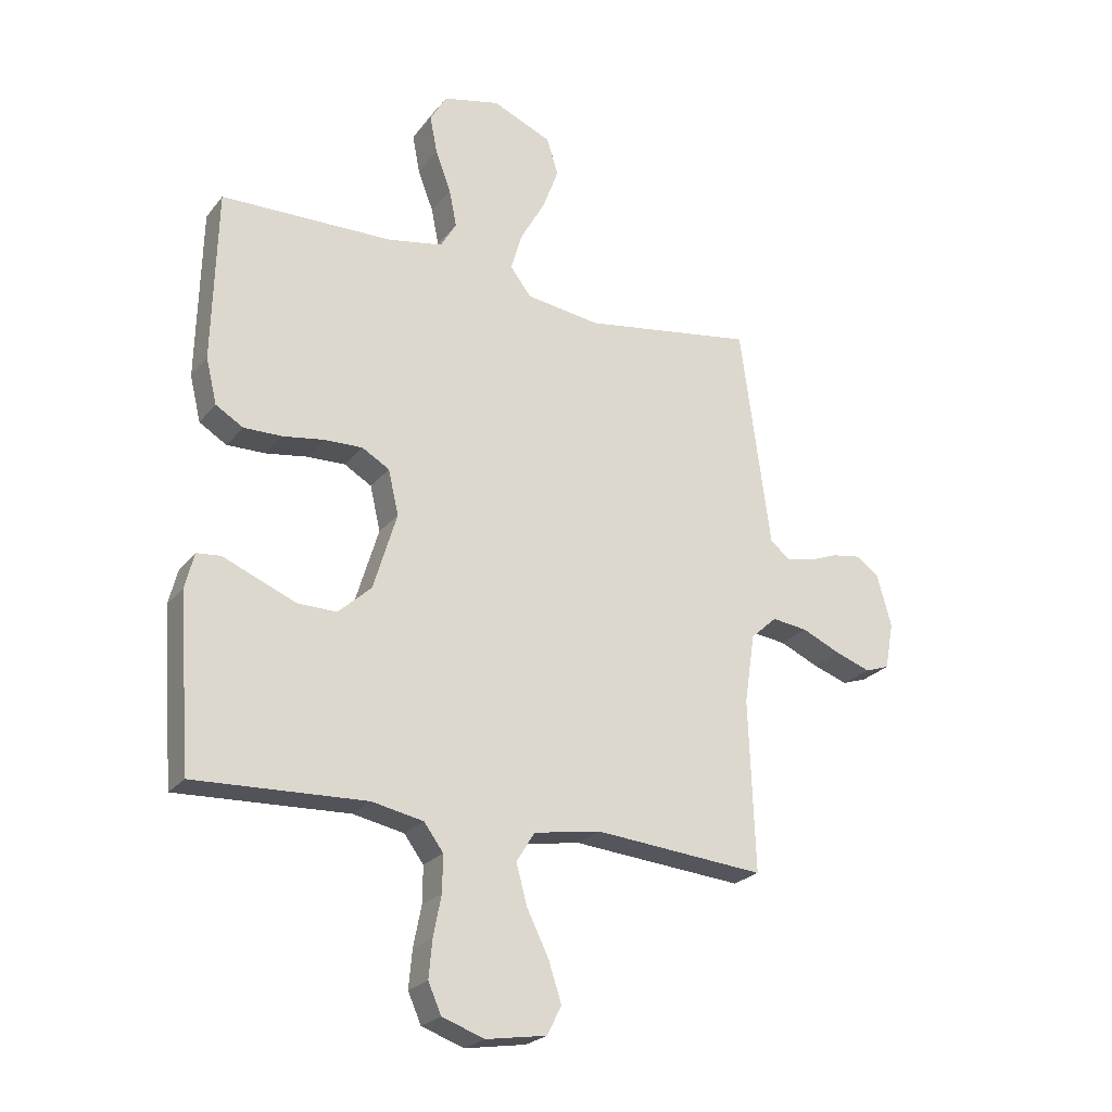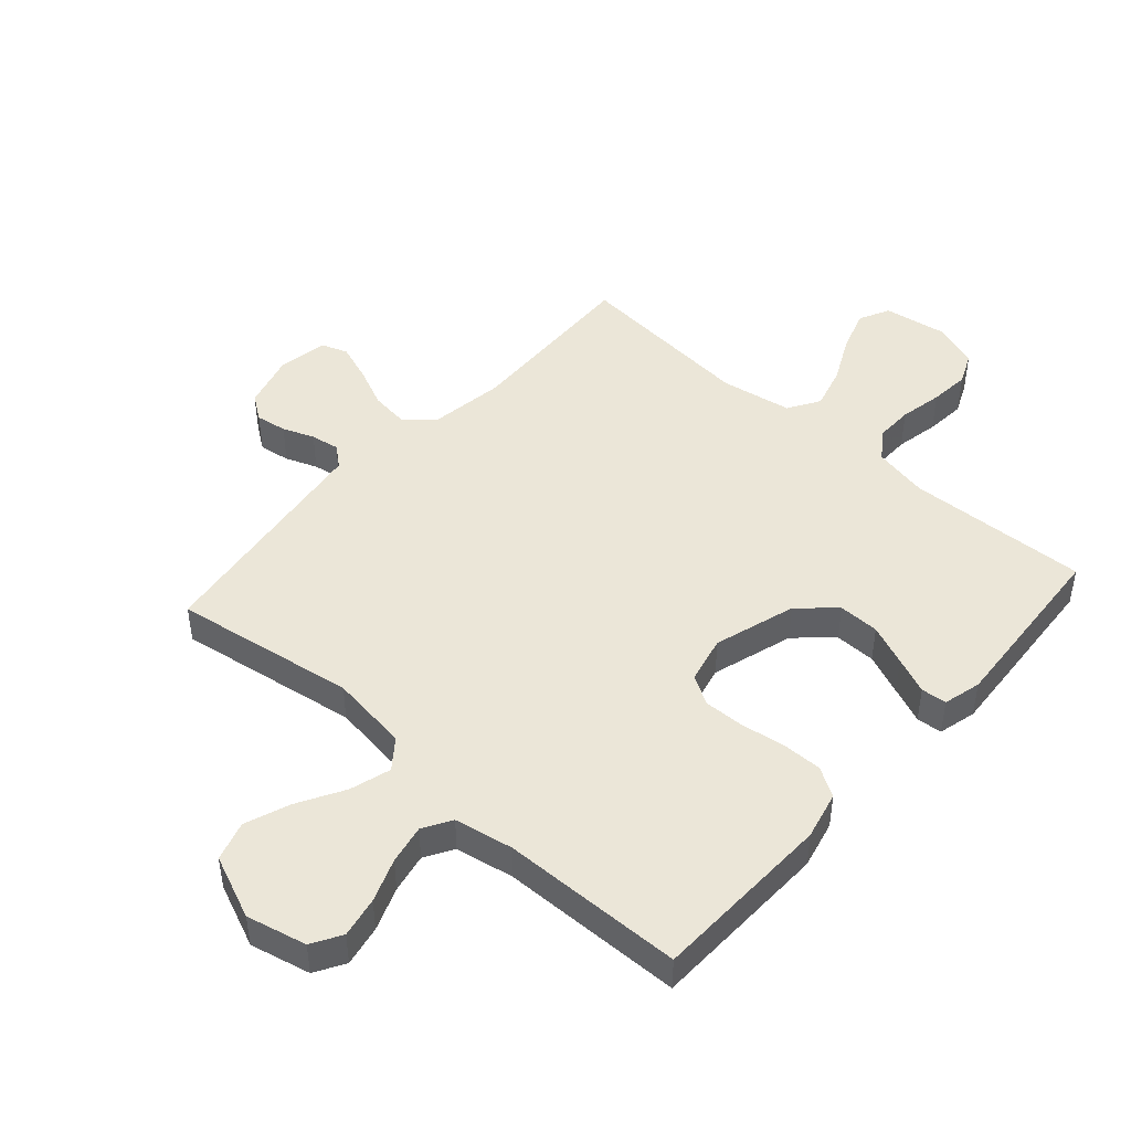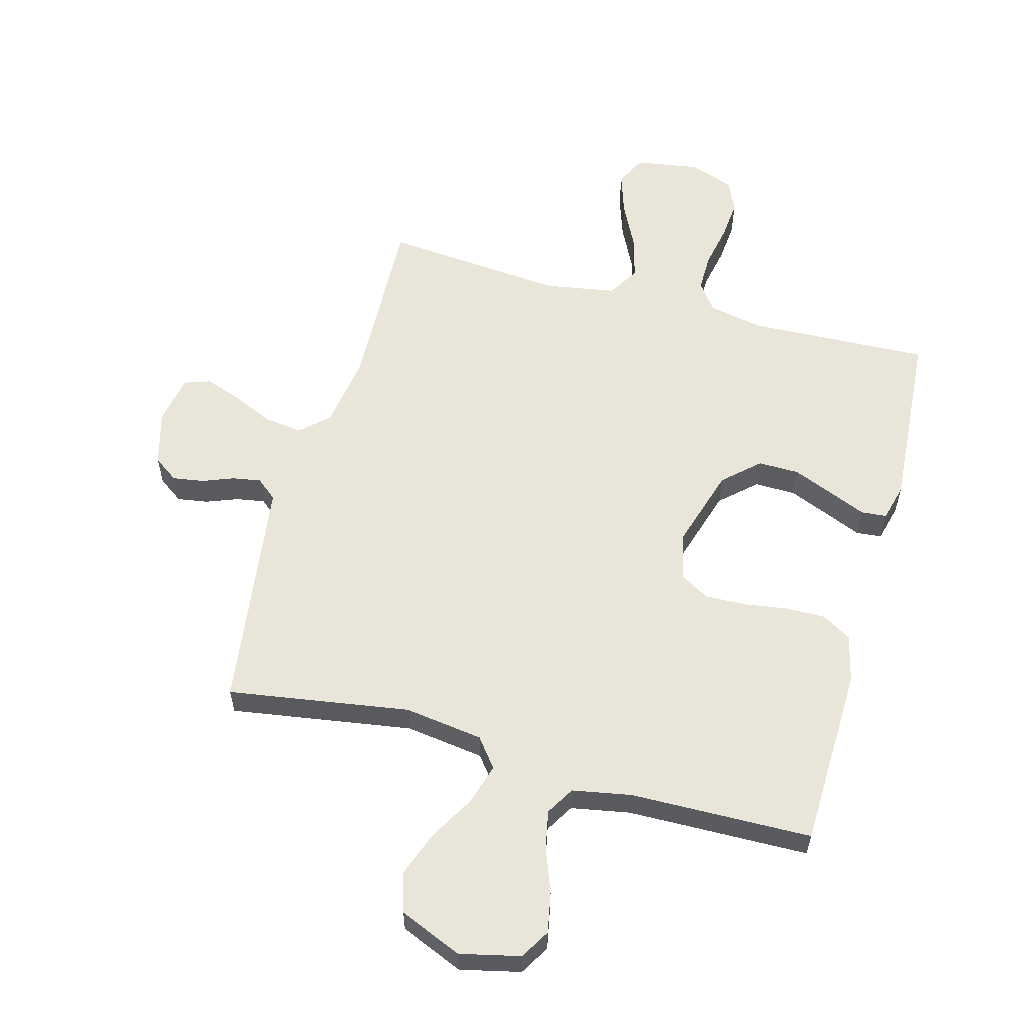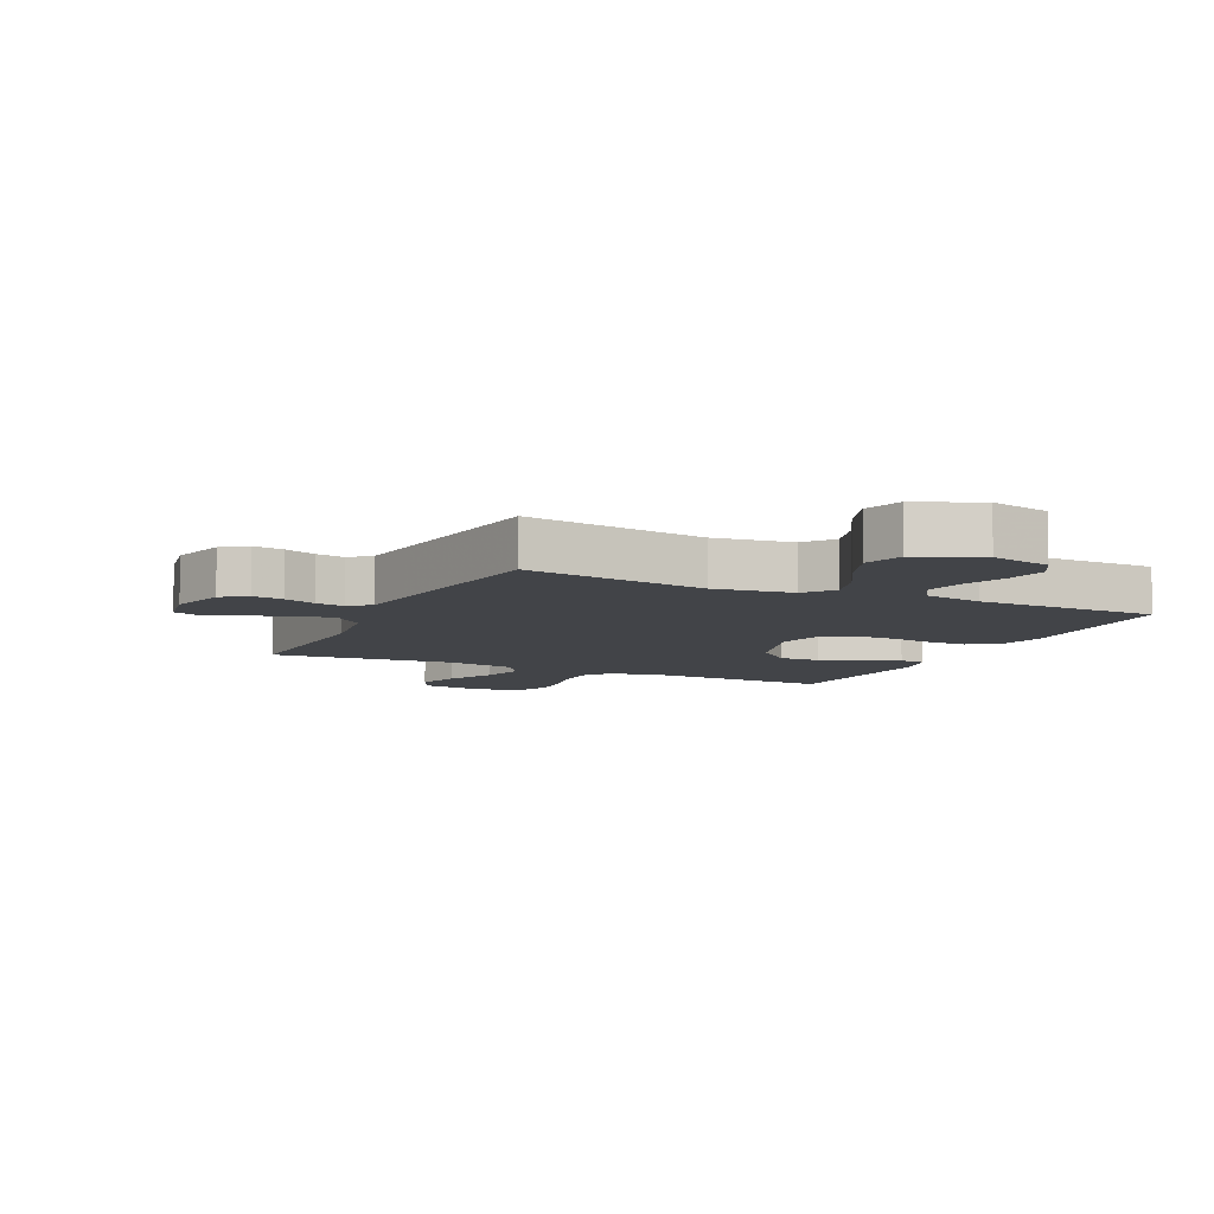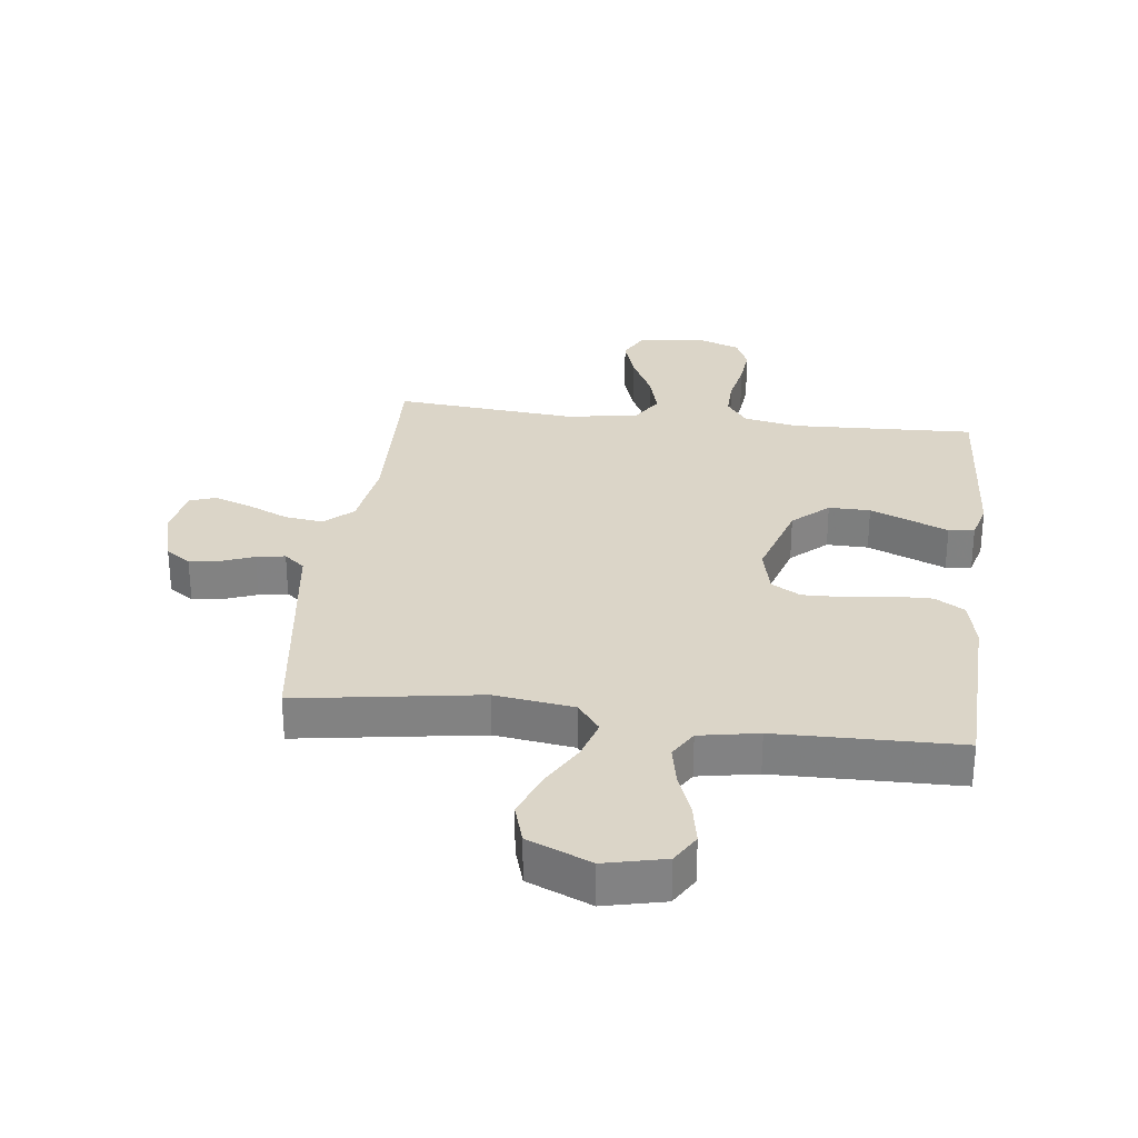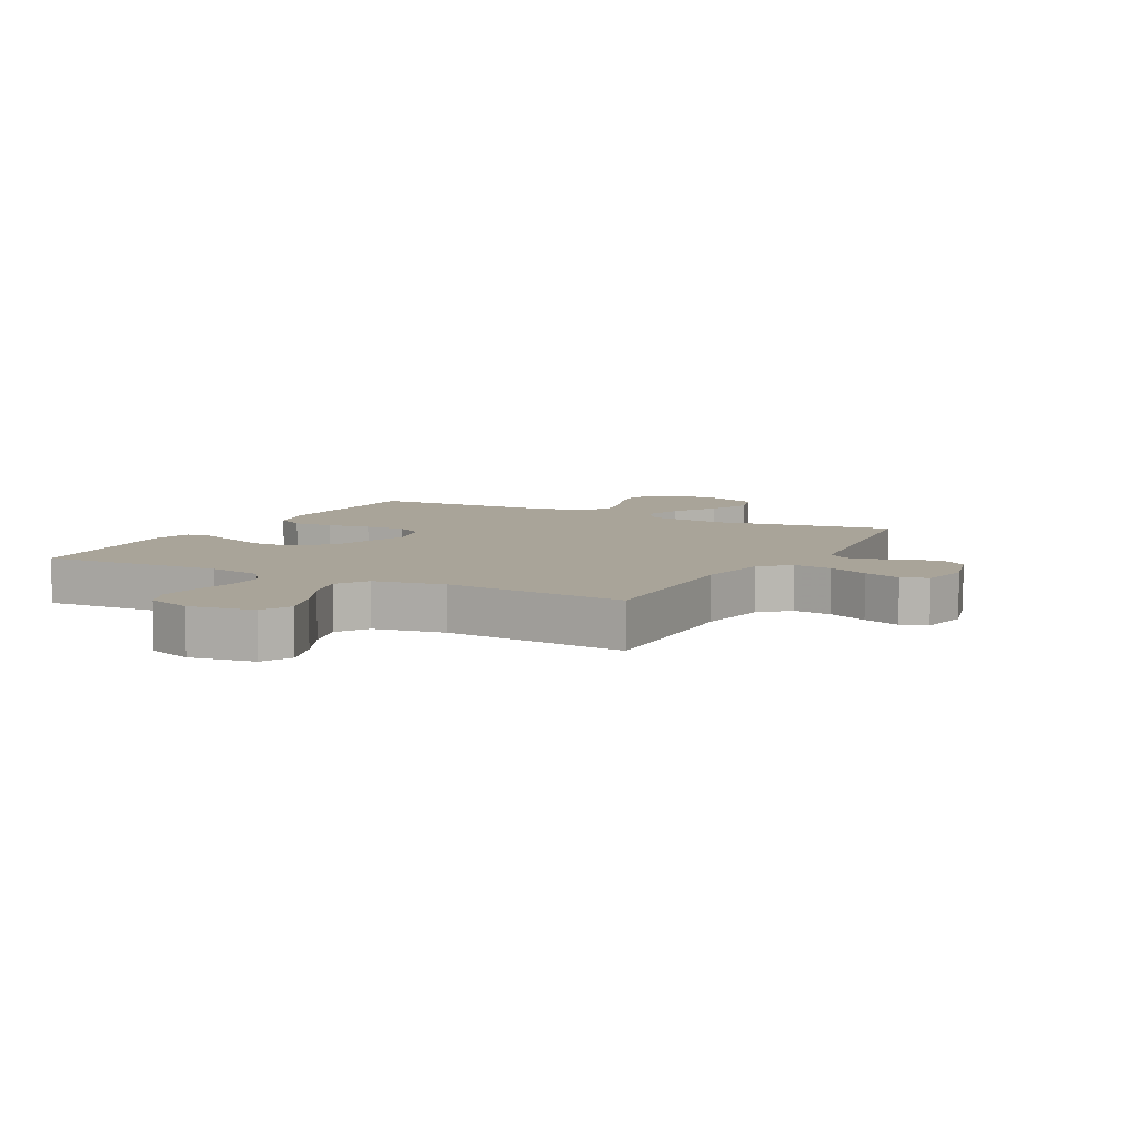
<metadata>
{"format":"obj","ext":"obj","renderer":"f3d","projection":"perspective","resolution":1024,"background":"white","views":[{"elev":-23.9,"azim":151.3,"up":"+Z"},{"elev":46.4,"azim":41.7,"up":"+Y"},{"elev":58.2,"azim":15.3,"up":"+Y"},{"elev":-8.0,"azim":-25.3,"up":"+Y"},{"elev":29.5,"azim":7.1,"up":"+Y"},{"elev":7.3,"azim":-152.0,"up":"+Y"}]}
</metadata>
<code>
v -0.5 0.07 0.5
v -0.2 0.07 0.453
v -0.07 0.07 0.471
v -0.033 0.07 0.519
v -0.053 0.07 0.586
v -0.096 0.07 0.662
v -0.124 0.07 0.737
v -0.104 0.07 0.802
v 0 0.07 0.846
v 0.099 0.07 0.823
v 0.128 0.07 0.774
v 0.115 0.07 0.707
v 0.088 0.07 0.636
v 0.075 0.07 0.571
v 0.103 0.07 0.524
v 0.2 0.07 0.506
v 0.5 0.07 0.5
v 0.508 0.07 0.2
v 0.489 0.07 0.121
v 0.441 0.07 0.092
v 0.374 0.07 0.093
v 0.302 0.07 0.104
v 0.235 0.07 0.106
v 0.187 0.07 0.078
v 0.169 0.07 0
v 0.21 0.07 -0.135
v 0.268 0.07 -0.188
v 0.336 0.07 -0.187
v 0.404 0.07 -0.159
v 0.464 0.07 -0.134
v 0.506 0.07 -0.138
v 0.522 0.07 -0.2
v 0.5 0.07 -0.5
v 0.2 0.07 -0.487
v 0.11 0.07 -0.505
v 0.076 0.07 -0.551
v 0.077 0.07 -0.615
v 0.091 0.07 -0.686
v 0.097 0.07 -0.752
v 0.074 0.07 -0.804
v 0 0.07 -0.83
v -0.106 0.07 -0.813
v -0.131 0.07 -0.763
v -0.108 0.07 -0.693
v -0.07 0.07 -0.616
v -0.051 0.07 -0.546
v -0.083 0.07 -0.494
v -0.2 0.07 -0.474
v -0.5 0.07 -0.5
v -0.489 0.07 -0.2
v -0.507 0.07 -0.079
v -0.553 0.07 -0.037
v -0.616 0.07 -0.045
v -0.683 0.07 -0.075
v -0.745 0.07 -0.097
v -0.788 0.07 -0.082
v -0.803 0.07 0
v -0.778 0.07 0.091
v -0.737 0.07 0.12
v -0.686 0.07 0.112
v -0.634 0.07 0.092
v -0.587 0.07 0.084
v -0.553 0.07 0.112
v -0.541 0.07 0.2
v -0.5 0 0.5
v -0.2 0 0.453
v -0.07 0 0.471
v -0.033 0 0.519
v -0.053 0 0.586
v -0.096 0 0.662
v -0.124 0 0.737
v -0.104 0 0.802
v 0 0 0.846
v 0.099 0 0.823
v 0.128 0 0.774
v 0.115 0 0.707
v 0.088 0 0.636
v 0.075 0 0.571
v 0.103 0 0.524
v 0.2 0 0.506
v 0.5 0 0.5
v 0.508 0 0.2
v 0.489 0 0.121
v 0.441 0 0.092
v 0.374 0 0.093
v 0.302 0 0.104
v 0.235 0 0.106
v 0.187 0 0.078
v 0.169 0 0
v 0.21 0 -0.135
v 0.268 0 -0.188
v 0.336 0 -0.187
v 0.404 0 -0.159
v 0.464 0 -0.134
v 0.506 0 -0.138
v 0.522 0 -0.2
v 0.5 0 -0.5
v 0.2 0 -0.487
v 0.11 0 -0.505
v 0.076 0 -0.551
v 0.077 0 -0.615
v 0.091 0 -0.686
v 0.097 0 -0.752
v 0.074 0 -0.804
v 0 0 -0.83
v -0.106 0 -0.813
v -0.131 0 -0.763
v -0.108 0 -0.693
v -0.07 0 -0.616
v -0.051 0 -0.546
v -0.083 0 -0.494
v -0.2 0 -0.474
v -0.5 0 -0.5
v -0.489 0 -0.2
v -0.507 0 -0.079
v -0.553 0 -0.037
v -0.616 0 -0.045
v -0.683 0 -0.075
v -0.745 0 -0.097
v -0.788 0 -0.082
v -0.803 0 0
v -0.778 0 0.091
v -0.737 0 0.12
v -0.686 0 0.112
v -0.634 0 0.092
v -0.587 0 0.084
v -0.553 0 0.112
v -0.541 0 0.2
f 63 64 1 2
f 58 59 60 61
f 58 61 62
f 57 58 62
f 56 57 62
f 53 54 55 56
f 53 56 62 63
f 48 49 50
f 47 48 50 51
f 42 43 44 45
f 42 45 46
f 41 42 46
f 40 41 46
f 37 38 39 40
f 36 37 40 46
f 35 36 46 47
f 31 32 33 34
f 29 30 31 34
f 28 29 34 35
f 27 28 35 47
f 19 20 21 22
f 19 22 23
f 16 17 18 19
f 15 16 19 23
f 14 15 23 24
f 10 11 12 13
f 10 13 14
f 9 10 14
f 5 6 7 8
f 4 5 8 9
f 53 63 2 3
f 52 53 3
f 51 52 3
f 26 27 47 51
f 25 26 51 3
f 24 25 3 4
f 4 9 14 24
f 66 65 128 127
f 125 124 123 122
f 126 125 122
f 126 122 121
f 126 121 120
f 120 119 118 117
f 127 126 120 117
f 114 113 112
f 115 114 112 111
f 109 108 107 106
f 110 109 106
f 110 106 105
f 110 105 104
f 104 103 102 101
f 110 104 101 100
f 111 110 100 99
f 98 97 96 95
f 98 95 94 93
f 99 98 93 92
f 111 99 92 91
f 86 85 84 83
f 87 86 83
f 83 82 81 80
f 87 83 80 79
f 88 87 79 78
f 77 76 75 74
f 78 77 74
f 78 74 73
f 72 71 70 69
f 73 72 69 68
f 67 66 127 117
f 67 117 116
f 67 116 115
f 115 111 91 90
f 67 115 90 89
f 68 67 89 88
f 88 78 73 68
f 1 65 66 2
f 2 66 67 3
f 3 67 68 4
f 4 68 69 5
f 5 69 70 6
f 6 70 71 7
f 7 71 72 8
f 8 72 73 9
f 9 73 74 10
f 10 74 75 11
f 11 75 76 12
f 12 76 77 13
f 13 77 78 14
f 14 78 79 15
f 15 79 80 16
f 16 80 81 17
f 17 81 82 18
f 18 82 83 19
f 19 83 84 20
f 20 84 85 21
f 21 85 86 22
f 22 86 87 23
f 23 87 88 24
f 24 88 89 25
f 25 89 90 26
f 26 90 91 27
f 27 91 92 28
f 28 92 93 29
f 29 93 94 30
f 30 94 95 31
f 31 95 96 32
f 32 96 97 33
f 33 97 98 34
f 34 98 99 35
f 35 99 100 36
f 36 100 101 37
f 37 101 102 38
f 38 102 103 39
f 39 103 104 40
f 40 104 105 41
f 41 105 106 42
f 42 106 107 43
f 43 107 108 44
f 44 108 109 45
f 45 109 110 46
f 46 110 111 47
f 47 111 112 48
f 48 112 113 49
f 49 113 114 50
f 50 114 115 51
f 51 115 116 52
f 52 116 117 53
f 53 117 118 54
f 54 118 119 55
f 55 119 120 56
f 56 120 121 57
f 57 121 122 58
f 58 122 123 59
f 59 123 124 60
f 60 124 125 61
f 61 125 126 62
f 62 126 127 63
f 63 127 128 64
f 64 128 65 1

</code>
